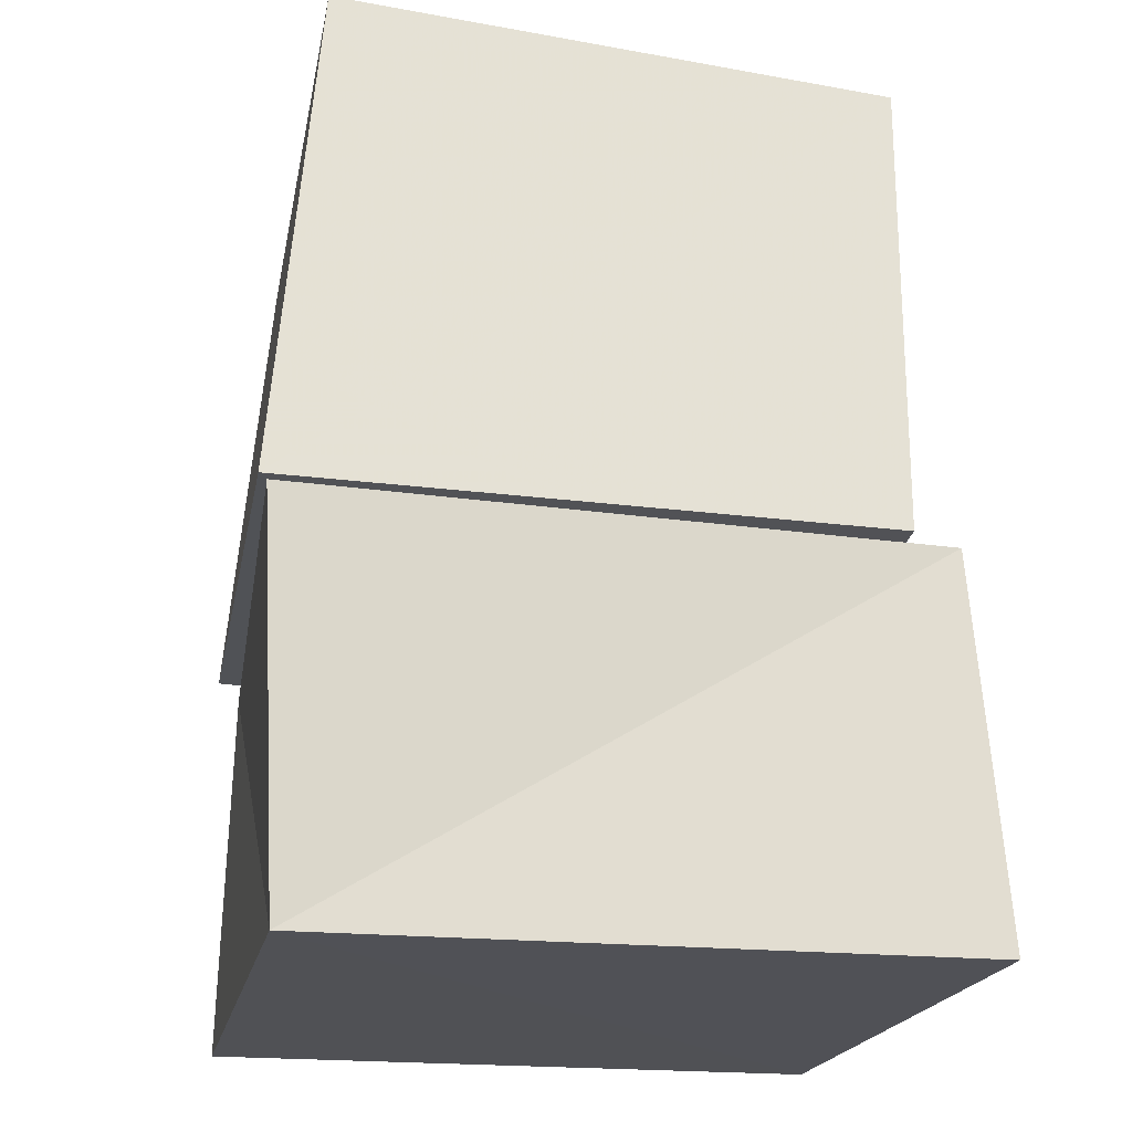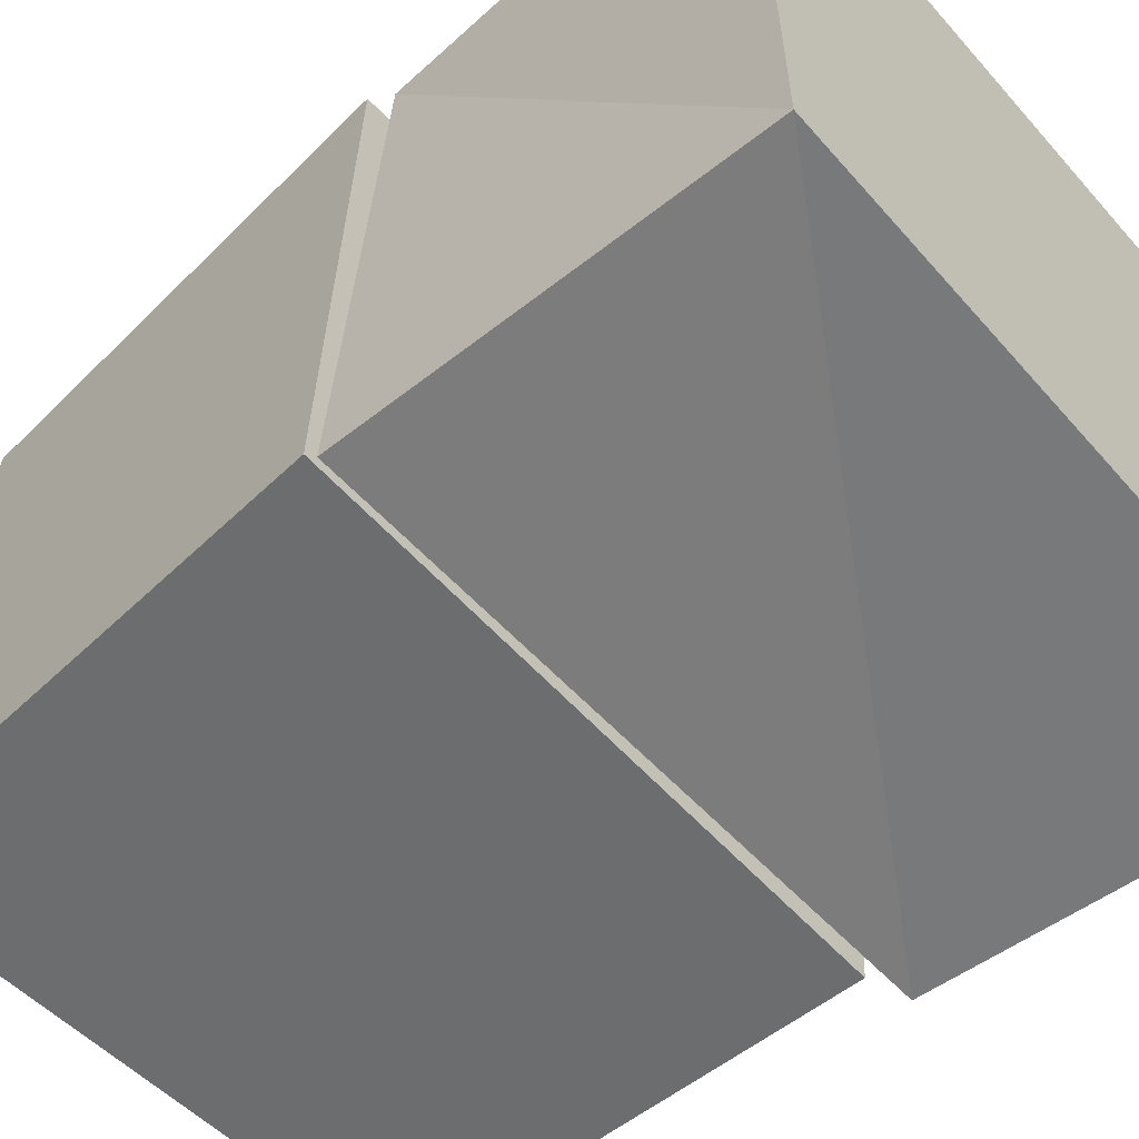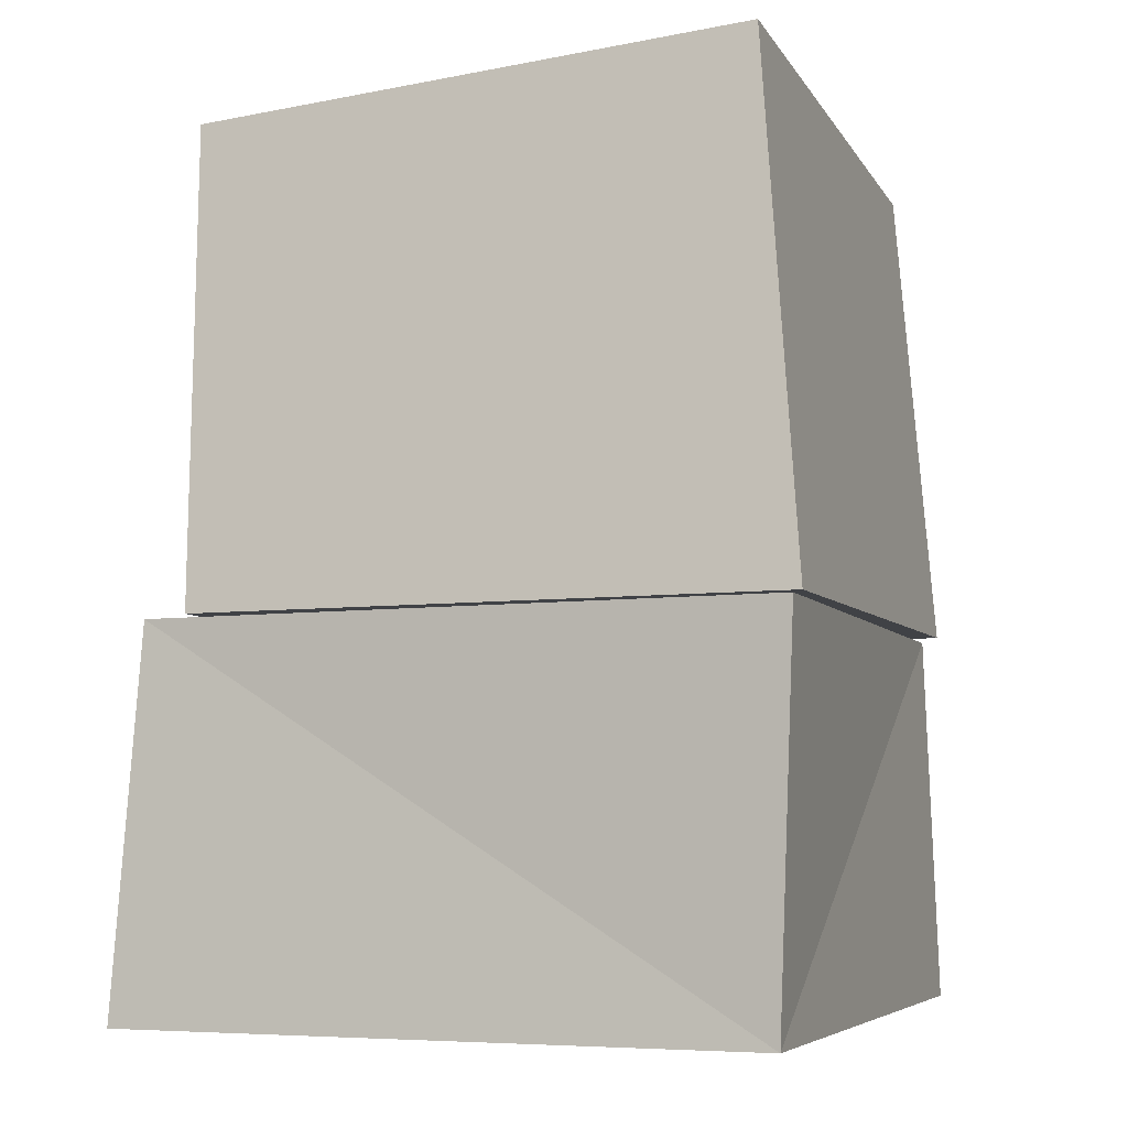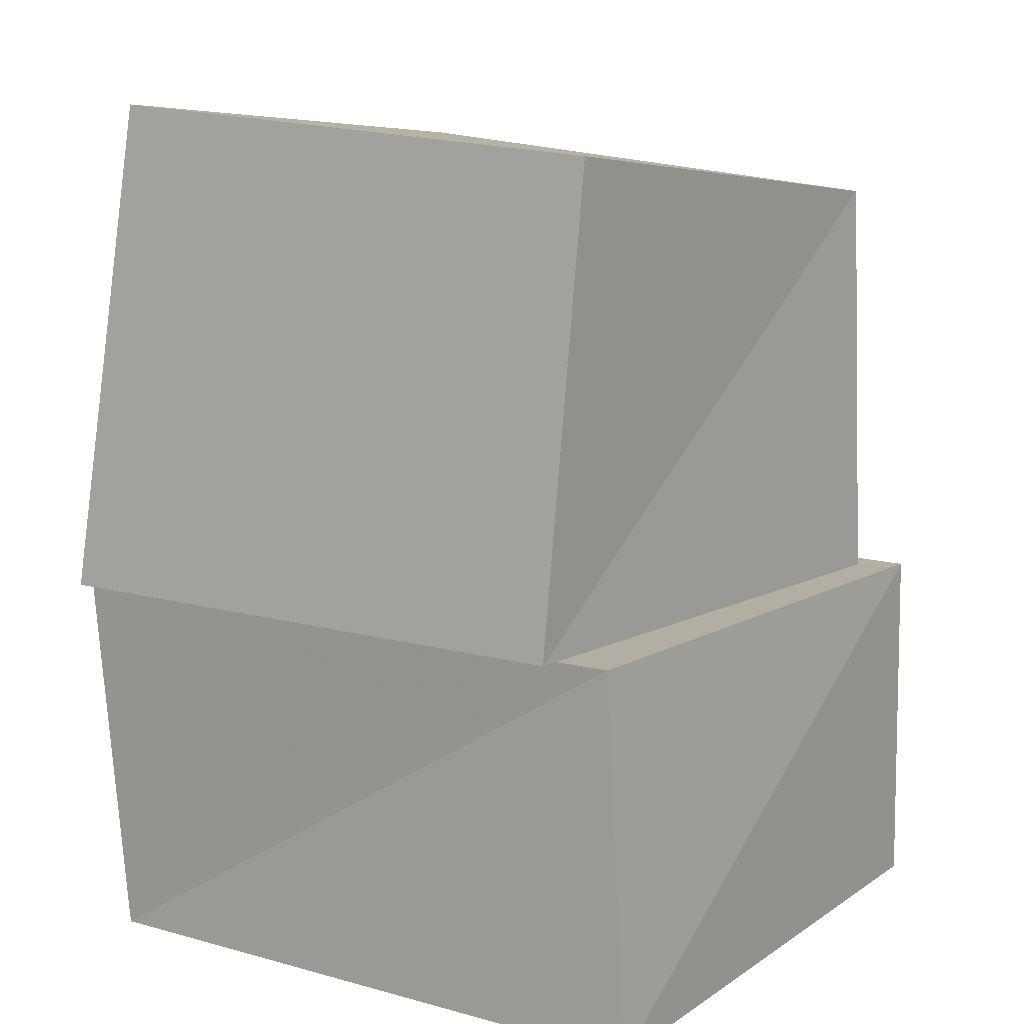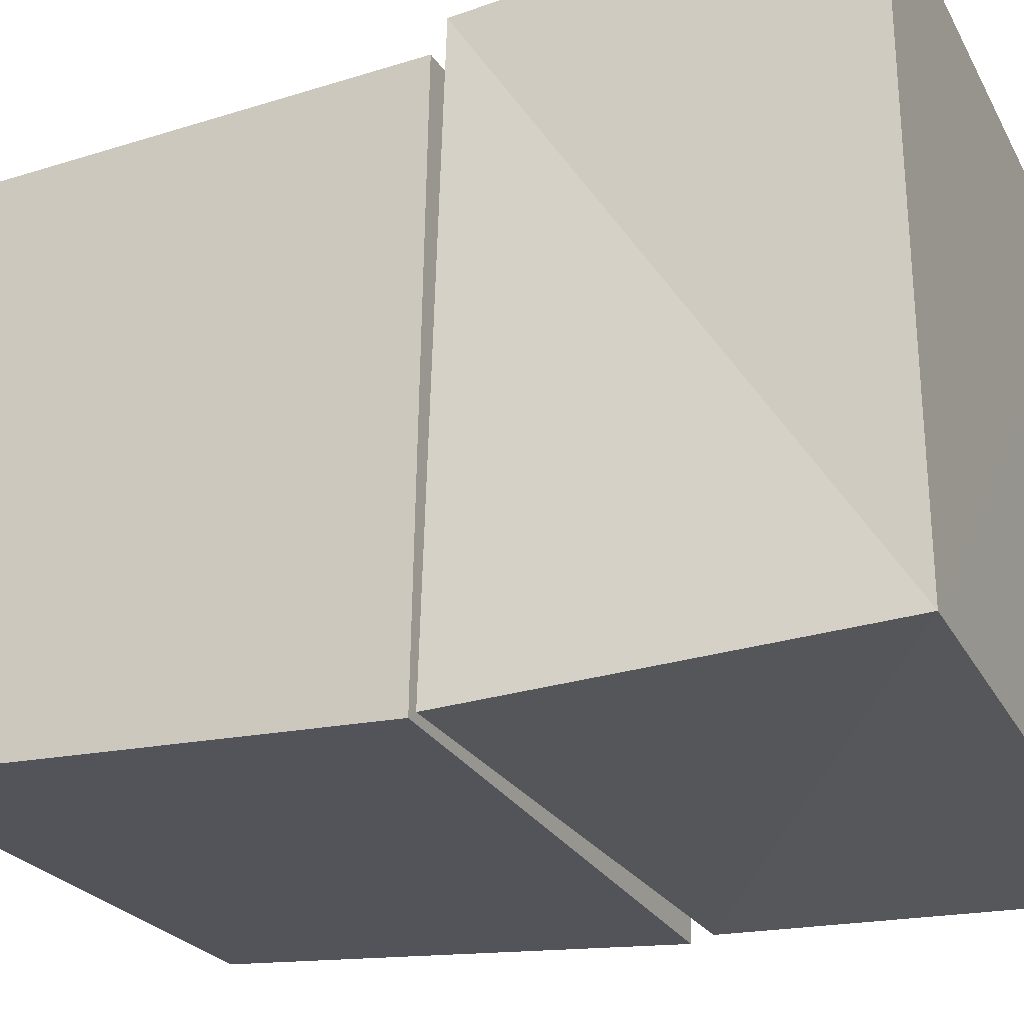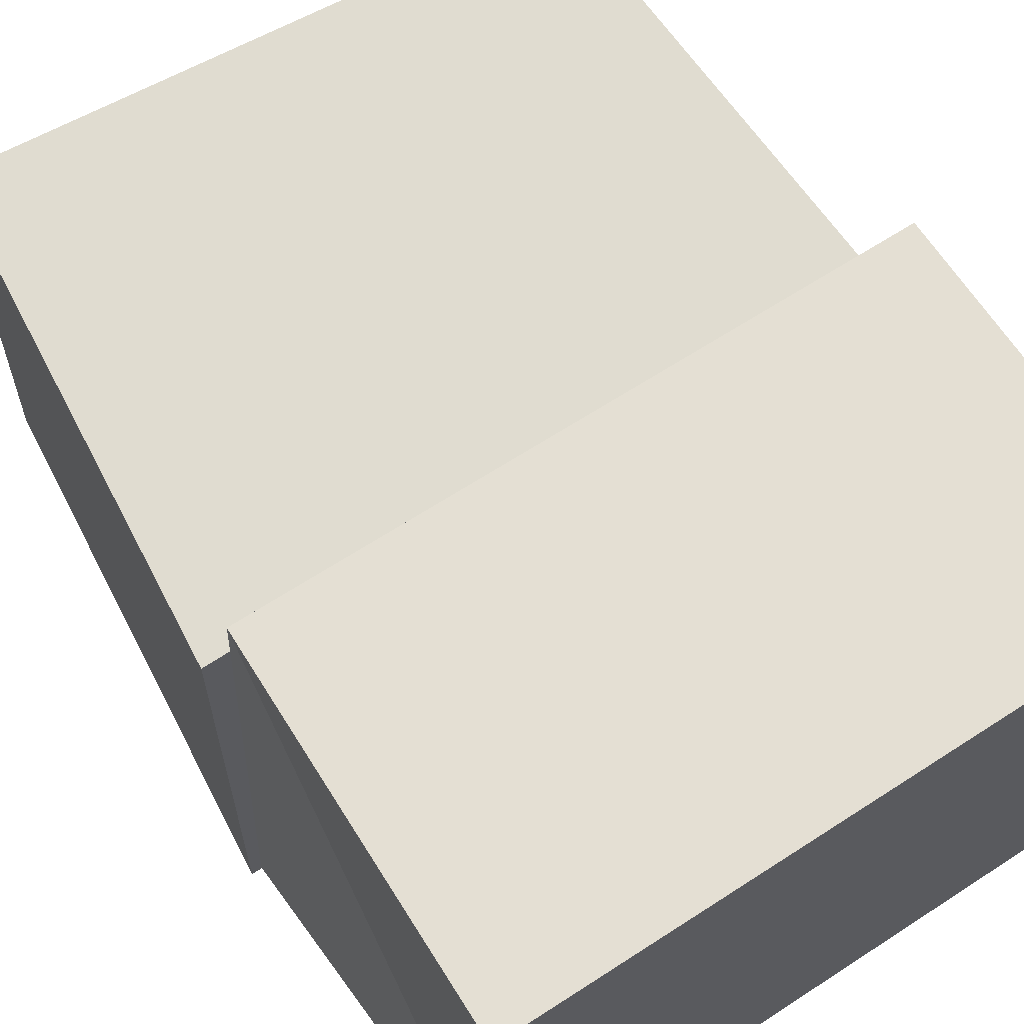
<metadata>
{"format":"obj","ext":"obj","renderer":"f3d","projection":"perspective","resolution":1024,"background":"white","views":[{"elev":-20.3,"azim":-101.4,"up":"+Y"},{"elev":-58.4,"azim":-49.2,"up":"+Z"},{"elev":-5.3,"azim":-159.8,"up":"+Y"},{"elev":11.1,"azim":-56.4,"up":"+Y"},{"elev":-26.8,"azim":-67.0,"up":"+Z"},{"elev":67.4,"azim":-33.1,"up":"+Z"}]}
</metadata>
<code>
v -0.1041 0.7105 -0.1004
v 0.9738 0.7011 -0.08603
v 1.041 0.6809 1.043
v -0.08861 0.6999 0.977
v -0.01469 1.645 -0.01108
v 1.001 1.569 -0.003474
v 1.02 1.465 1.023
v -0.00634 1.568 1.005
v -0.04896 0.0008323 -0.04906
v 1.129 0.001706 -0.05506
v 1.116 0.0008745 1.115
v -0.05469 0.001702 1.128
v -0.08505 0.7079 -0.08514
v 1.078 0.6974 -0.03922
v 1.112 0.6771 1.11
v -0.03848 0.6962 1.077
f 1 5 6
f 1 6 2
f 1 8 5
f 3 1 2
f 3 2 7
f 4 1 3
f 4 3 7
f 4 7 8
f 4 8 1
f 5 7 6
f 5 8 7
f 7 2 6
f 9 13 14
f 9 14 10
f 9 16 13
f 11 9 10
f 11 10 15
f 12 9 11
f 12 11 15
f 12 15 16
f 12 16 9
f 13 15 14
f 13 16 15
f 15 10 14

</code>
